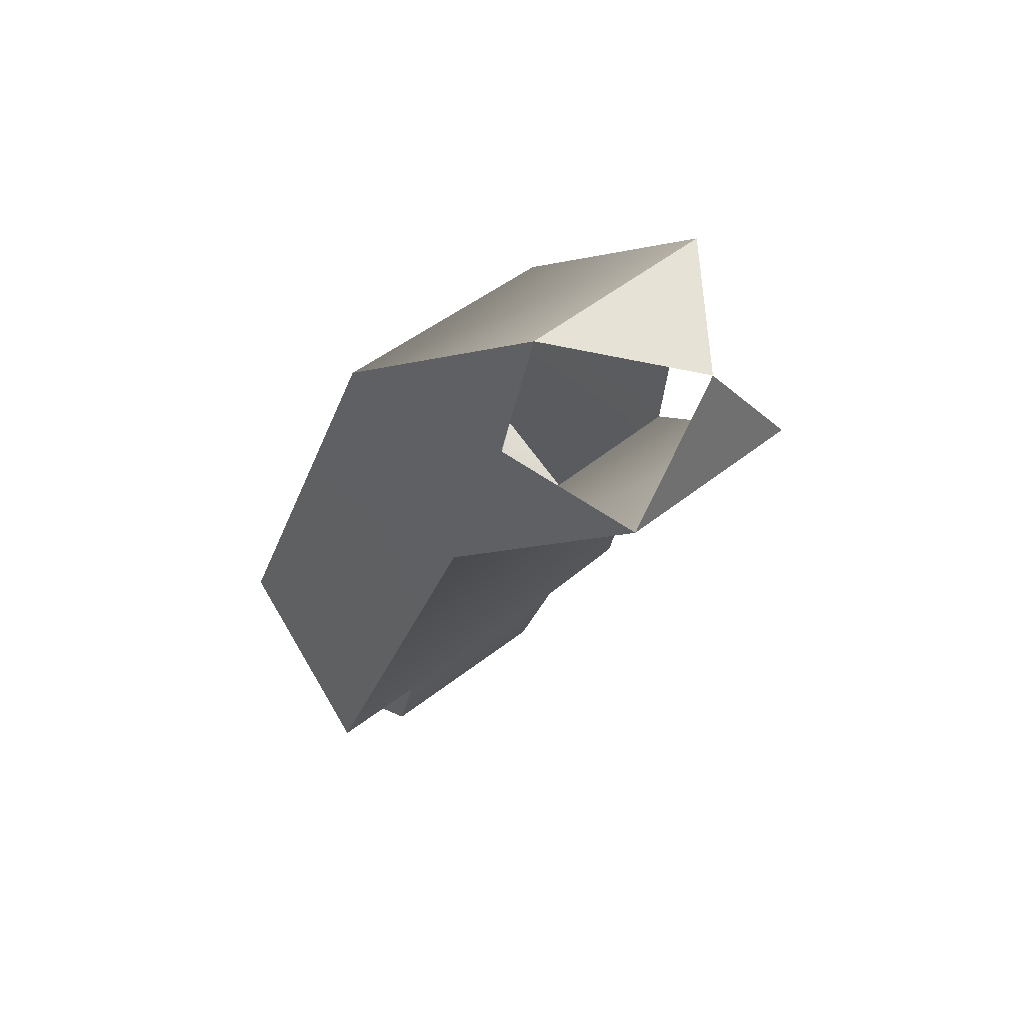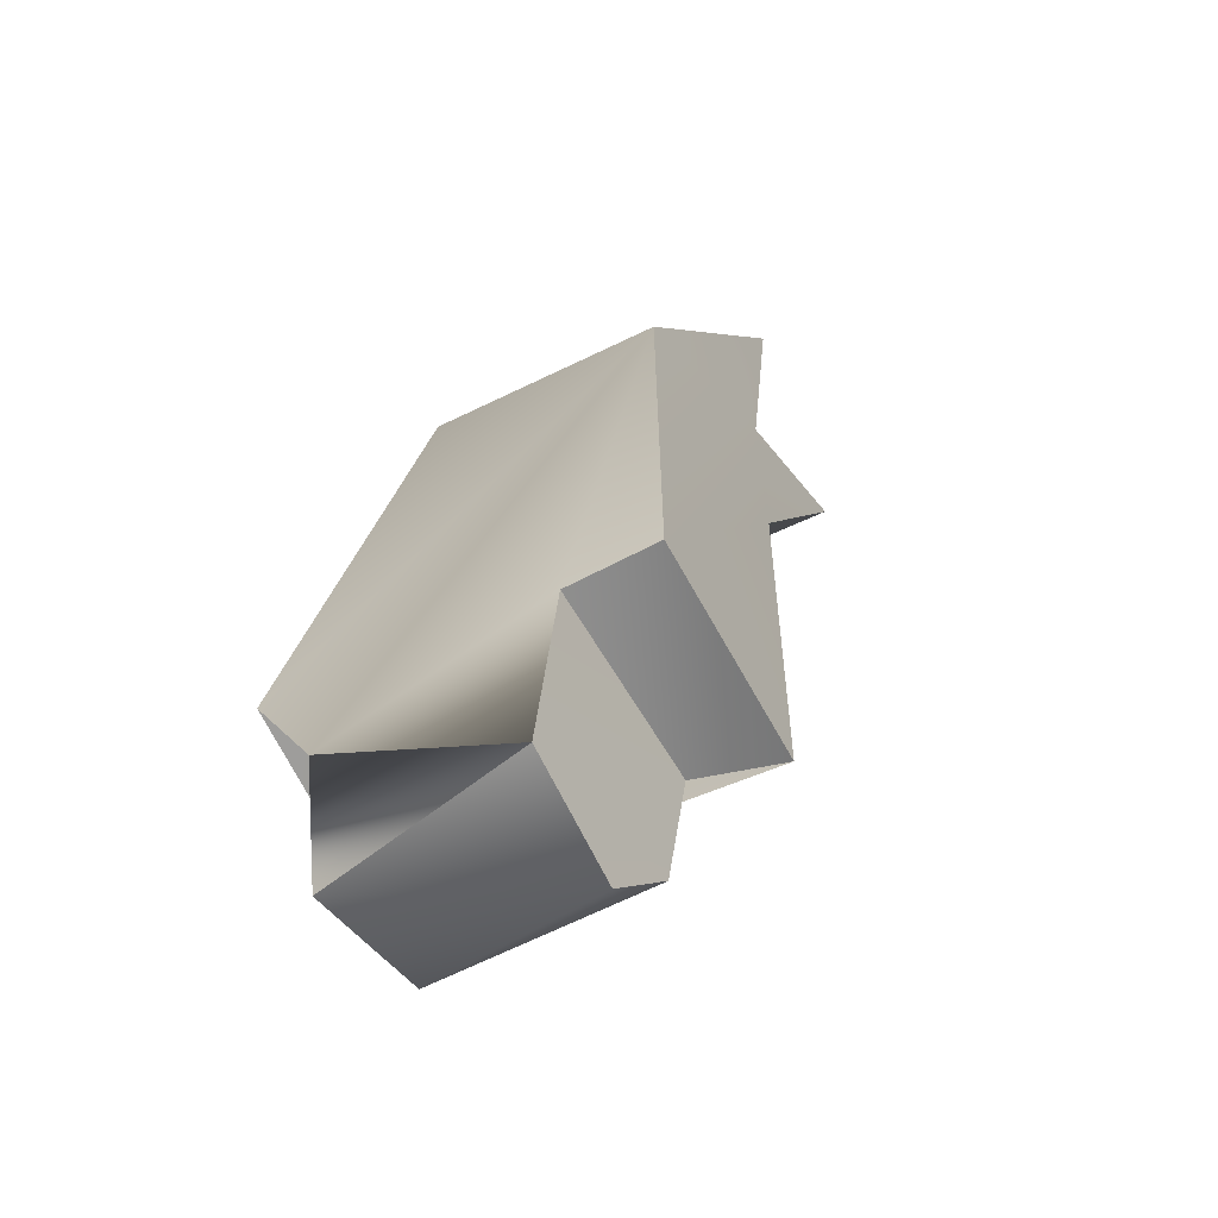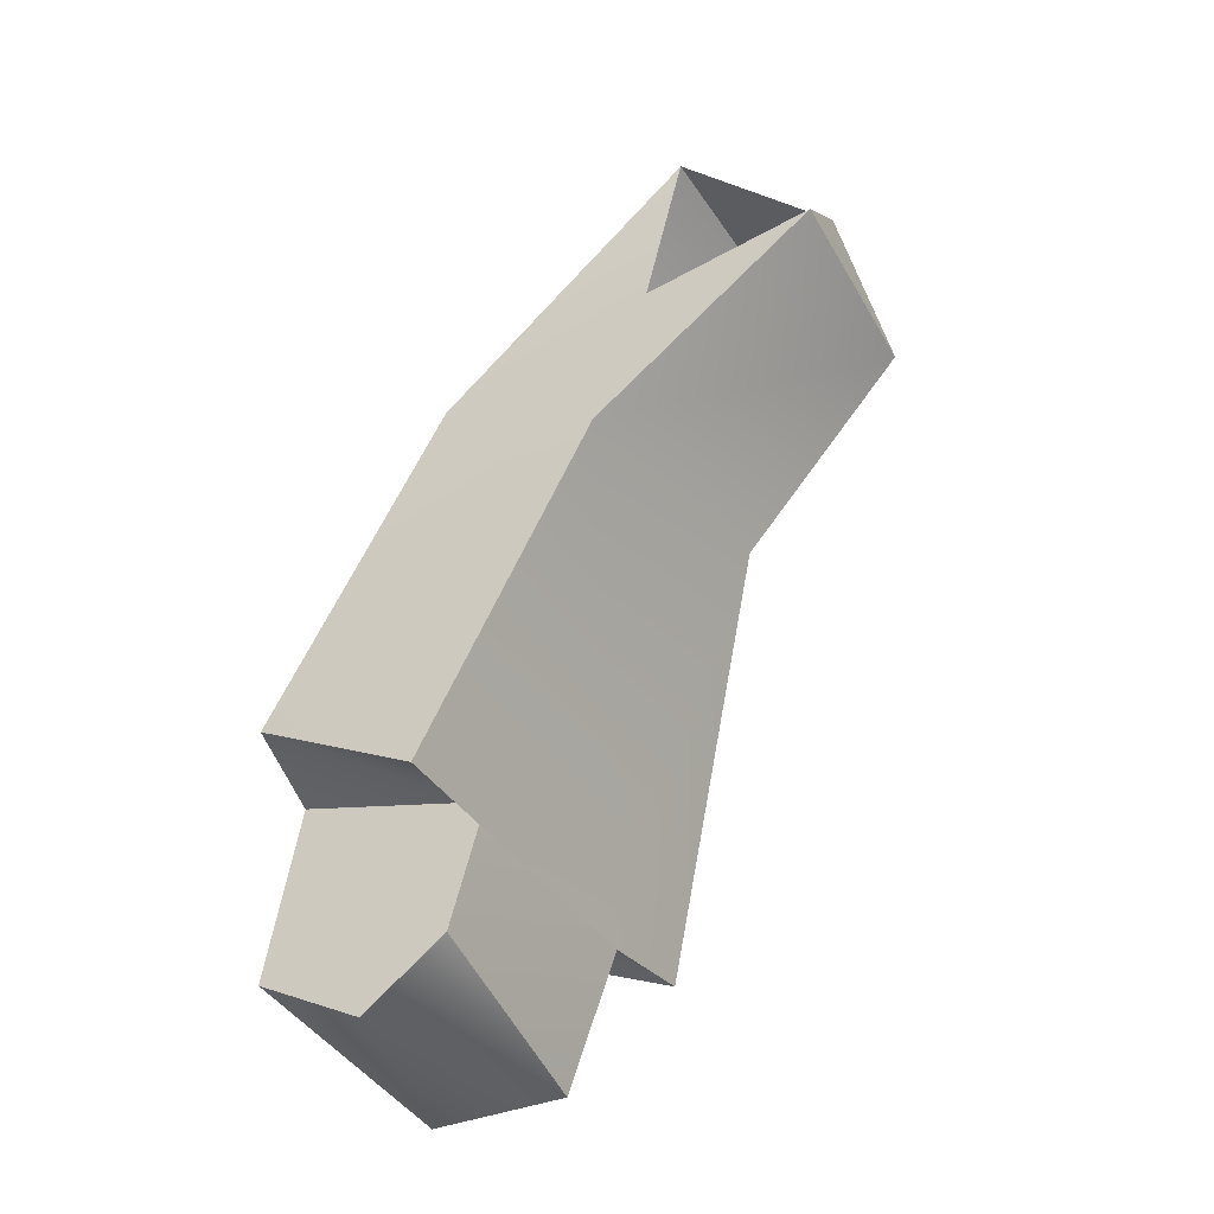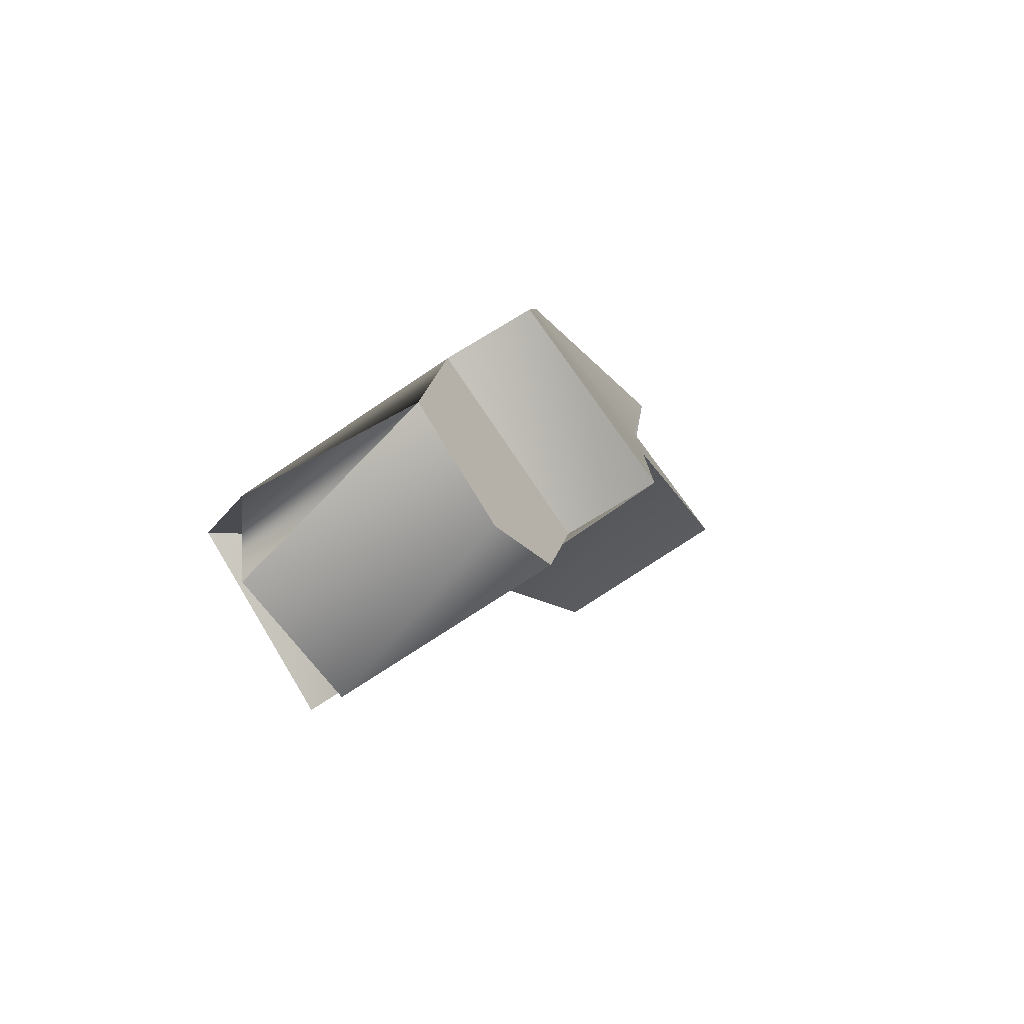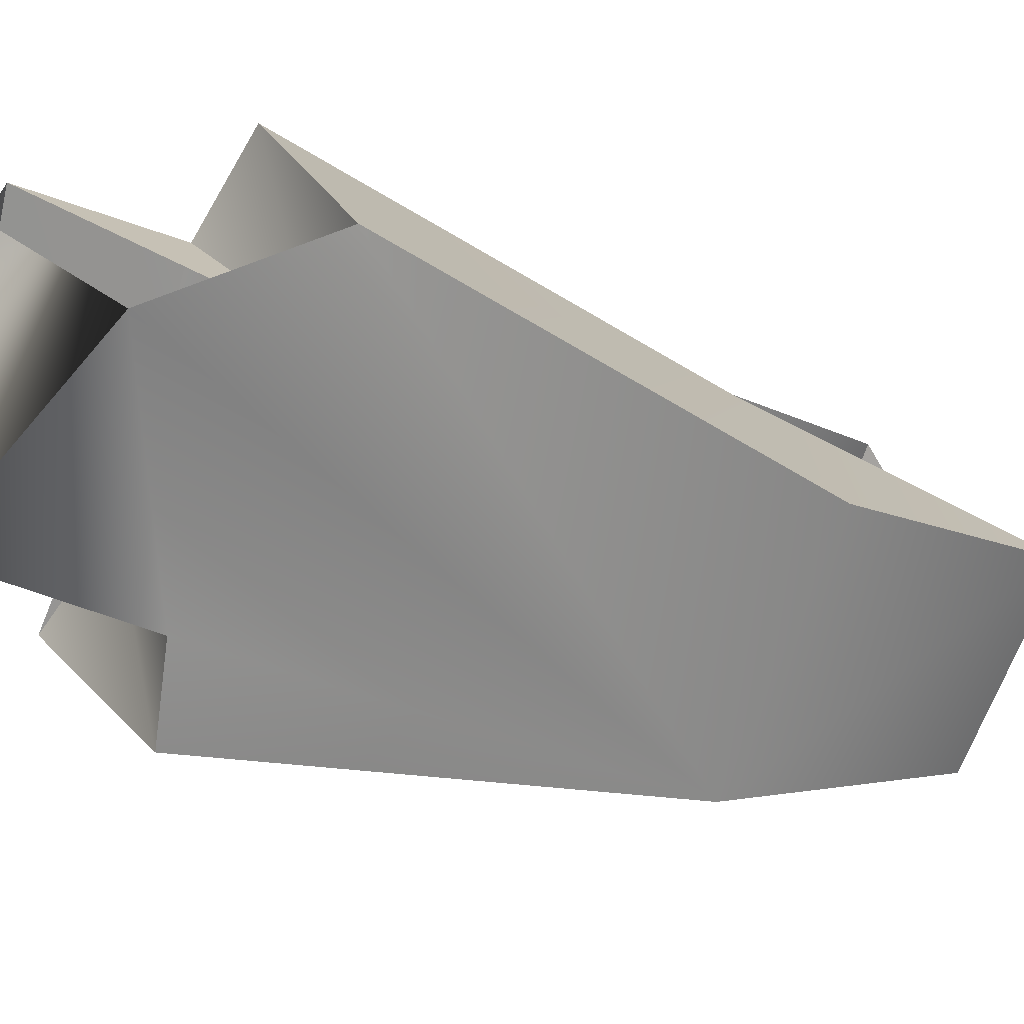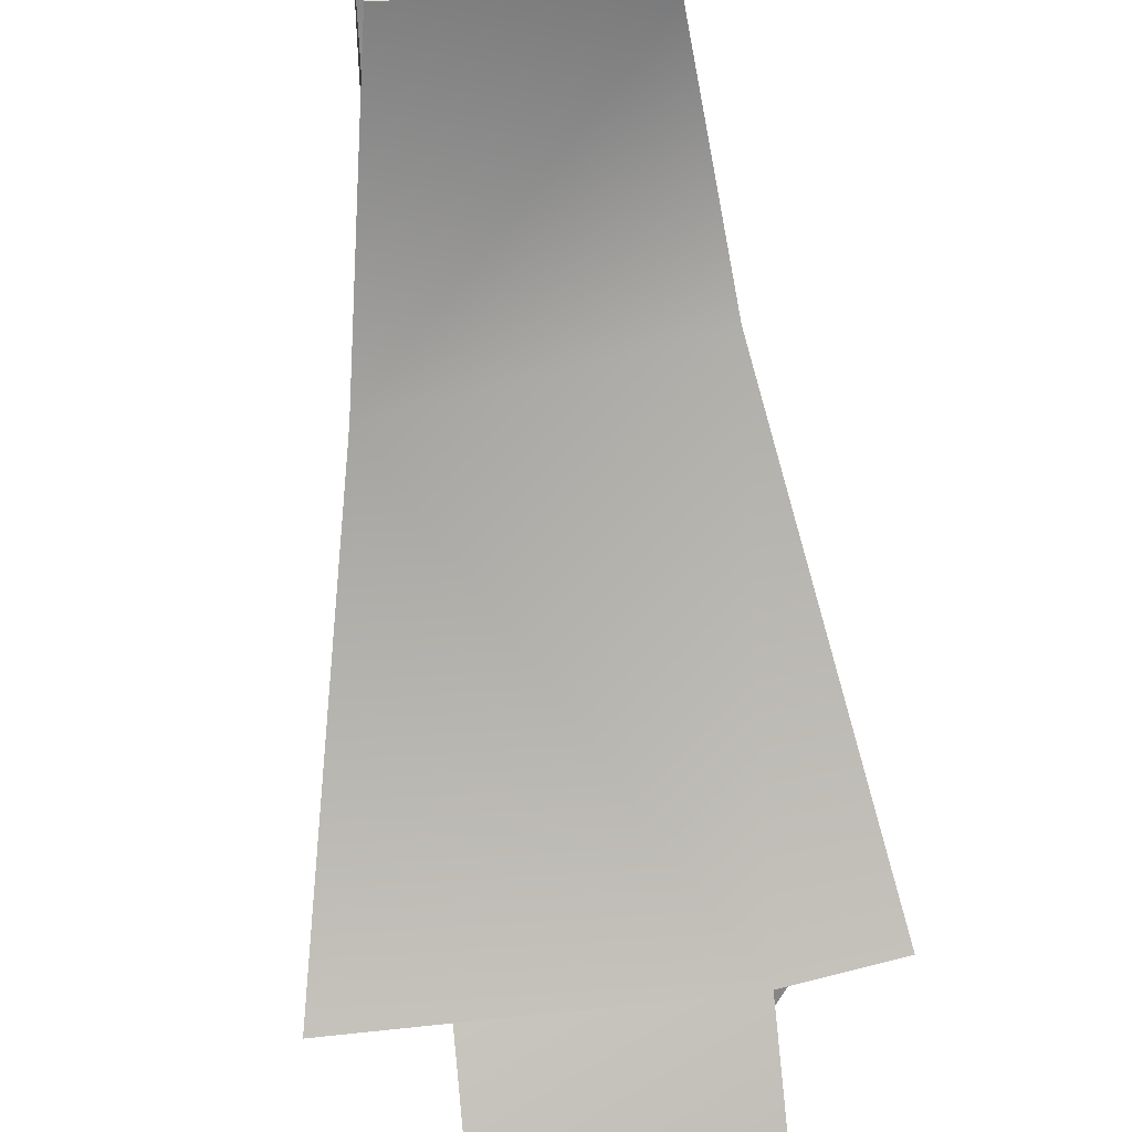
<metadata>
{"format":"obj","ext":"obj","renderer":"f3d","projection":"perspective","resolution":1024,"background":"white","views":[{"elev":49.8,"azim":139.3,"up":"+Z"},{"elev":-40.6,"azim":32.1,"up":"+Z"},{"elev":-41.2,"azim":121.2,"up":"+Z"},{"elev":-64.5,"azim":37.1,"up":"+Z"},{"elev":-75.0,"azim":-112.5,"up":"+Y"},{"elev":74.0,"azim":174.1,"up":"+Y"}]}
</metadata>
<code>
o mesh12/mesh12-geometry#mesh12-geometry
v 0.2618 0.01686 0.4454
v 0.2233 0.01636 0.4456
v 0.2398 0.03797 0.4389
v 0.2651 -0.03308 0.4011
v 0.2627 0.009288 0.4121
v 0.2179 -0.03334 0.4006
v 0.2798 -0.05606 0.3246
v 0.2167 0.004698 0.3855
v 0.2035 -0.05745 0.3234
v 0.2631 -0.05883 0.3203
v 0.2684 0.001371 0.3784
v 0.2228 -0.06583 0.3008
v 0.2628 -0.02178 0.3079
v 0.2823 -0.02253 0.3034
v 0.2606 0.04252 0.4176
v 0.2019 -0.02198 0.306
v 0.2209 -0.0439 0.3225
v 0.2629 -0.06497 0.2875
v 0.2208 -0.02255 0.3034
v 0.2222 0.04063 0.415
v 0.2207 -0.0594 0.2799
v 0.2629 -0.02805 0.2853
v 0.2629 -0.04381 0.2749
v 0.2207 -0.03232 0.2781
f 1 2 3
f 3 2 1
f 4 1 2
f 2 1 4
f 1 4 5
f 5 4 1
f 4 2 6
f 6 2 4
f 5 4 7
f 7 4 5
f 2 8 6
f 6 8 2
f 4 6 9
f 9 6 4
f 4 10 7
f 7 10 4
f 5 7 11
f 11 7 5
f 8 9 6
f 6 9 8
f 4 9 12
f 12 9 4
f 4 12 10
f 10 12 4
f 7 13 10
f 10 13 7
f 11 7 14
f 14 7 11
f 15 5 11
f 11 5 15
f 8 16 9
f 9 16 8
f 12 17 9
f 9 17 12
f 10 12 18
f 18 12 10
f 14 13 7
f 7 13 14
f 13 10 18
f 18 10 13
f 11 14 19
f 19 14 11
f 11 20 15
f 15 20 11
f 8 19 16
f 16 19 8
f 17 16 9
f 9 16 17
f 12 18 21
f 21 18 12
f 13 18 22
f 22 18 13
f 8 11 19
f 19 11 8
f 11 8 20
f 20 8 11
f 3 20 15
f 15 20 3
f 17 19 16
f 16 19 17
f 23 21 18
f 18 21 23
f 22 18 23
f 23 18 22
f 13 22 24
f 24 22 13
f 13 22 19
f 19 22 13
f 19 24 17
f 17 24 19
f 23 24 21
f 21 24 23
f 22 24 23
f 23 24 22
f 19 22 24
f 24 22 19
f 13 24 19
f 19 24 13

</code>
